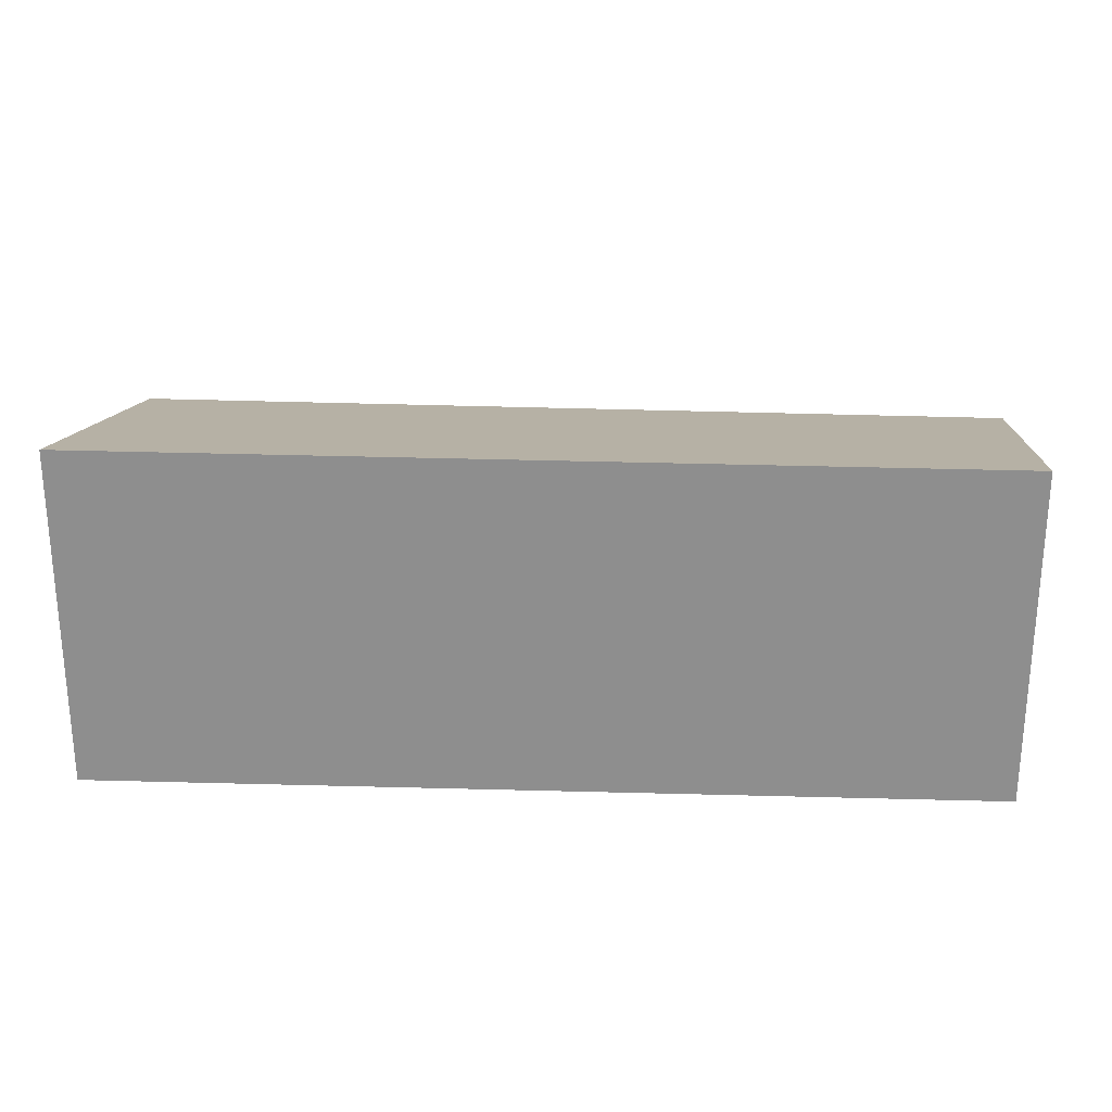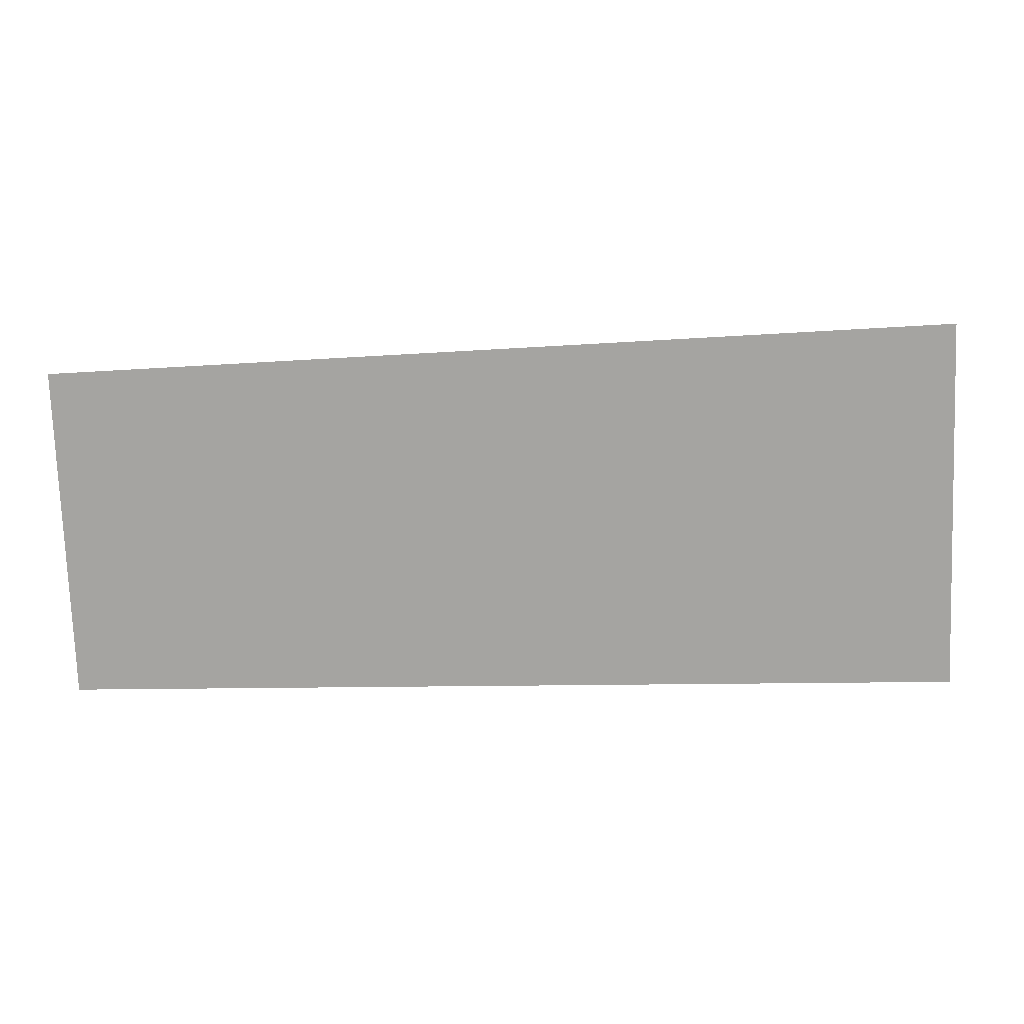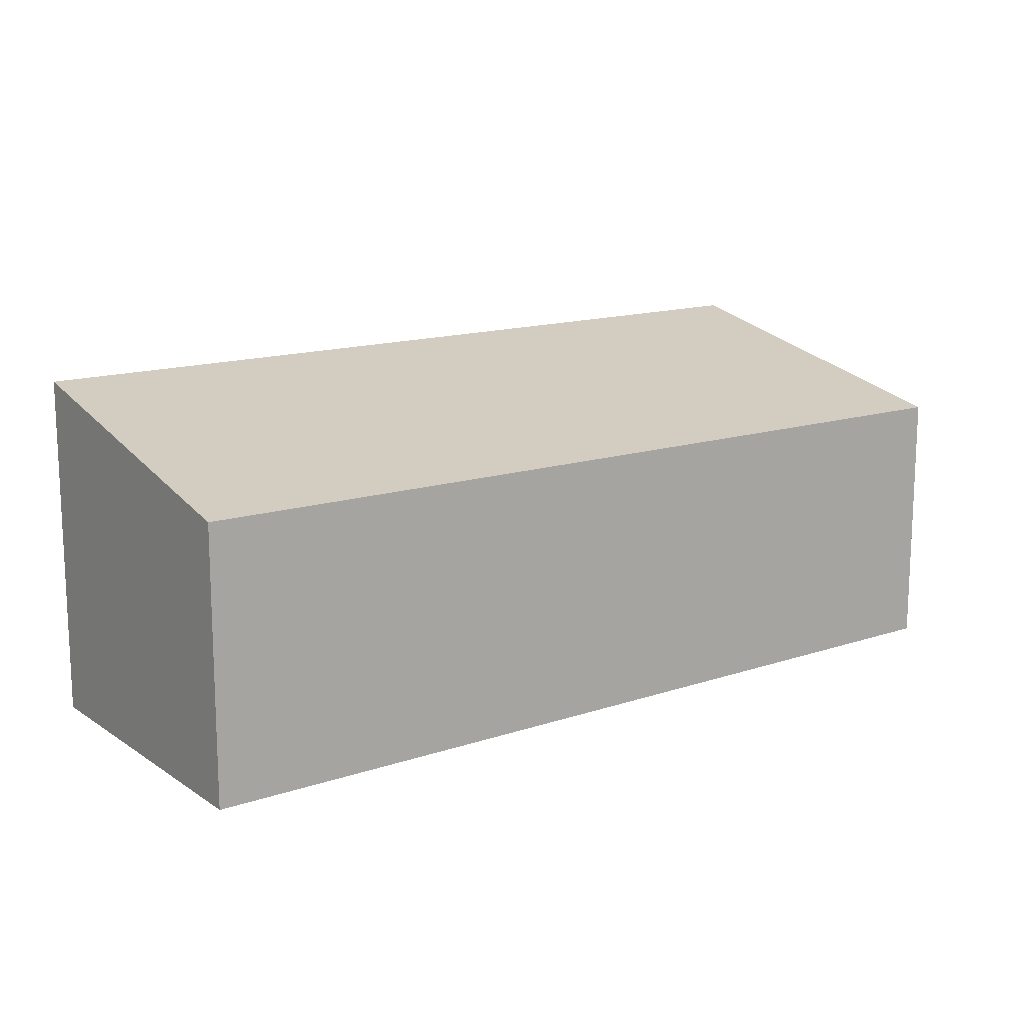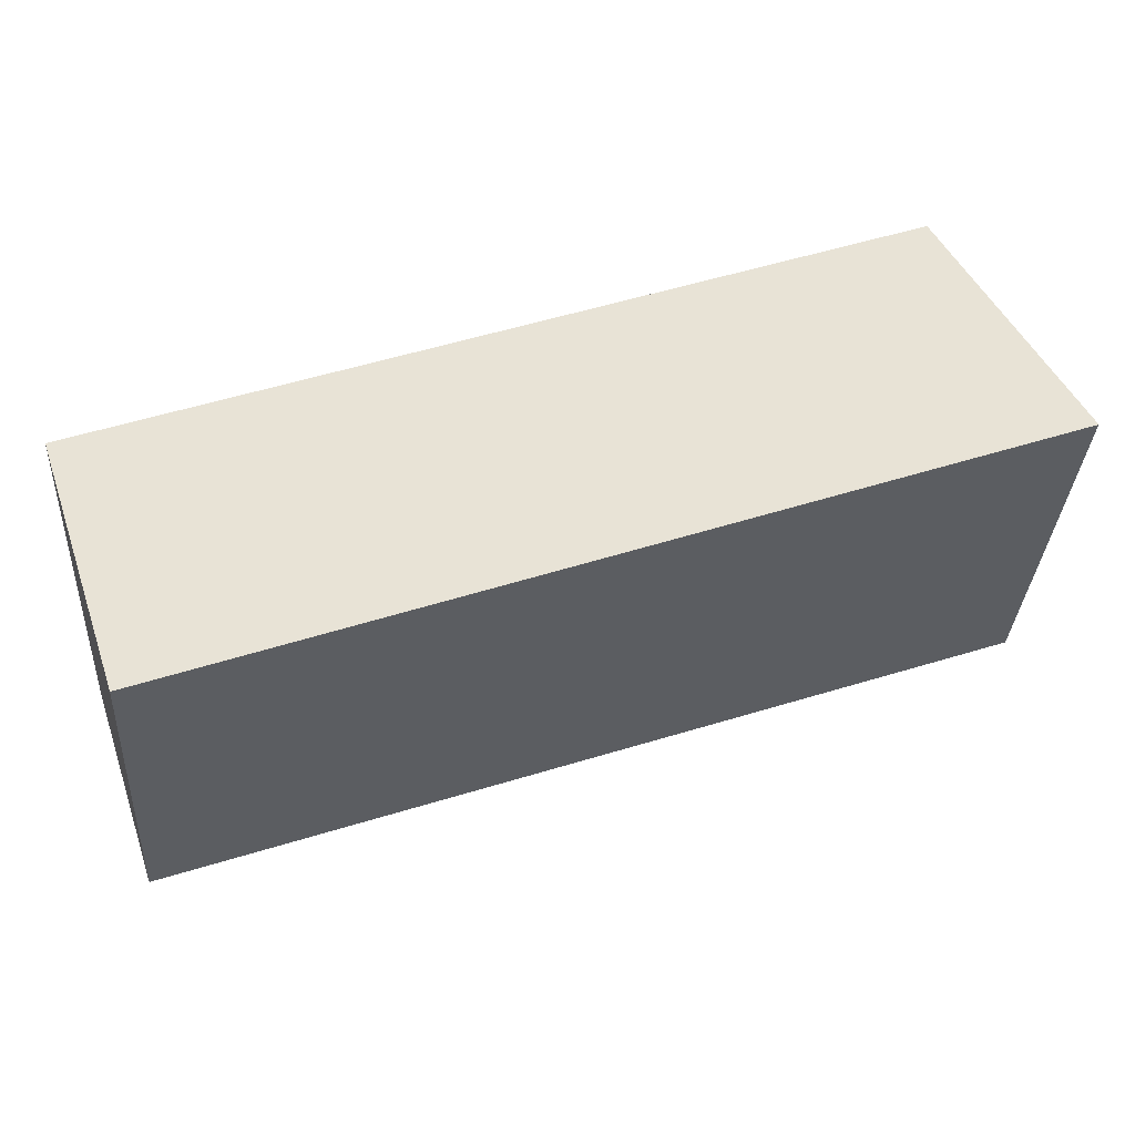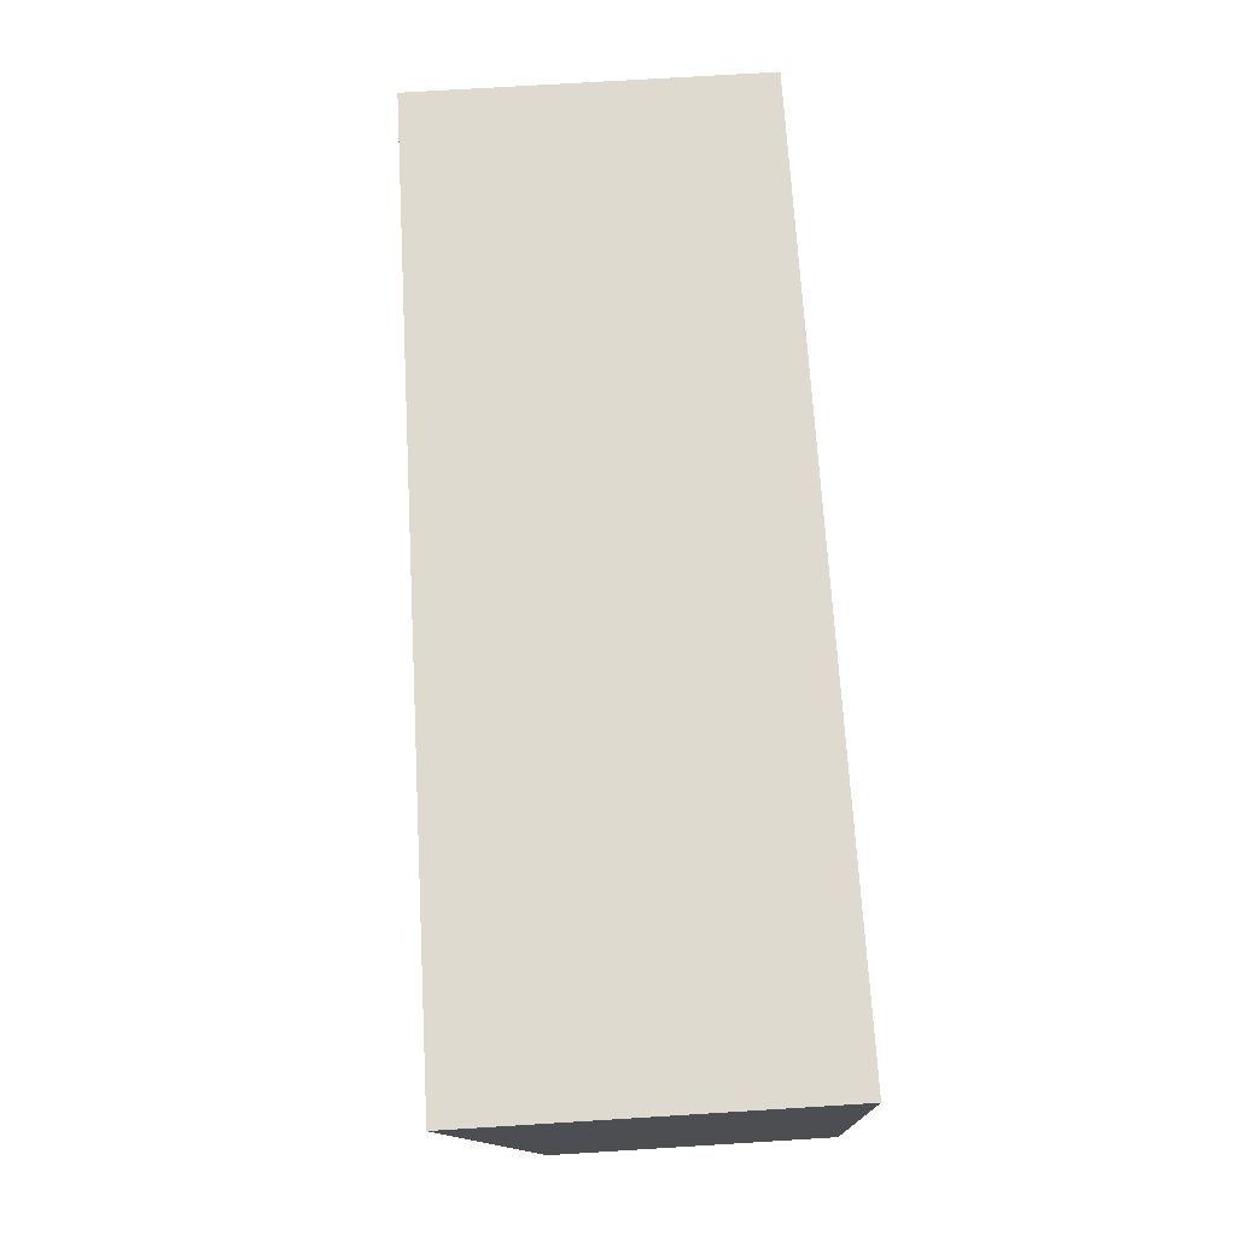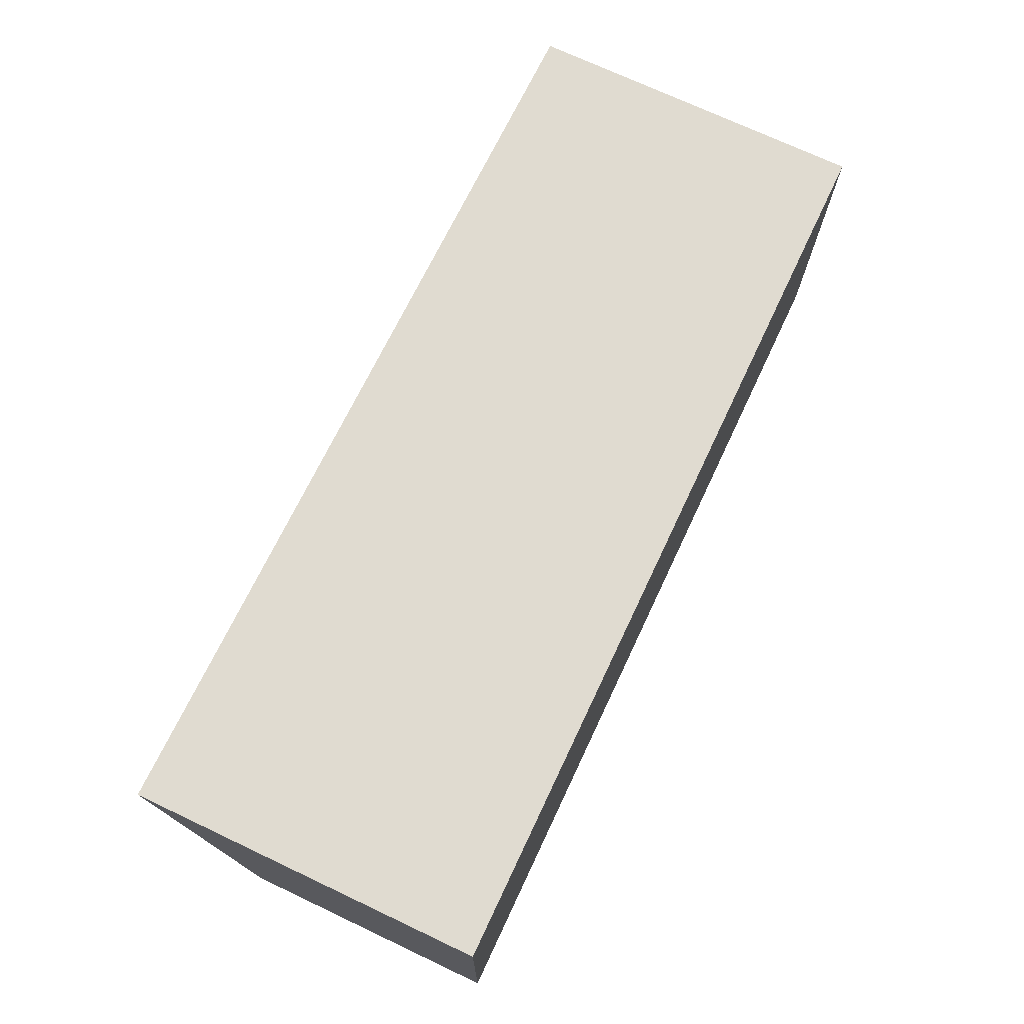
<metadata>
{"format":"obj","ext":"obj","renderer":"f3d","projection":"perspective","resolution":1024,"background":"white","views":[{"elev":24.7,"azim":5.3,"up":"+Y"},{"elev":2.3,"azim":-172.2,"up":"+Z"},{"elev":13.7,"azim":144.7,"up":"+Y"},{"elev":42.4,"azim":160.7,"up":"+Z"},{"elev":73.6,"azim":-93.5,"up":"+Z"},{"elev":72.7,"azim":-64.8,"up":"+Z"}]}
</metadata>
<code>
v  0 2.739 1.677e-16
v  9.401 3.525 3.193
v  9.39 2.739 -0.255
v  0.045 3.57 3.644
v  9.39 1.561e-17 -0.255
v  0 0 0
v  0.045 -2.231e-16 3.644
v  9.401 -1.955e-16 3.193
g defaultobject
f 1 2 3
f 2 1 4
f 5 1 3
f 1 5 6
f 1 7 4
f 7 1 6
f 7 2 4
f 2 7 8
f 8 3 2
f 3 8 5
f 8 6 5
f 6 8 7

</code>
